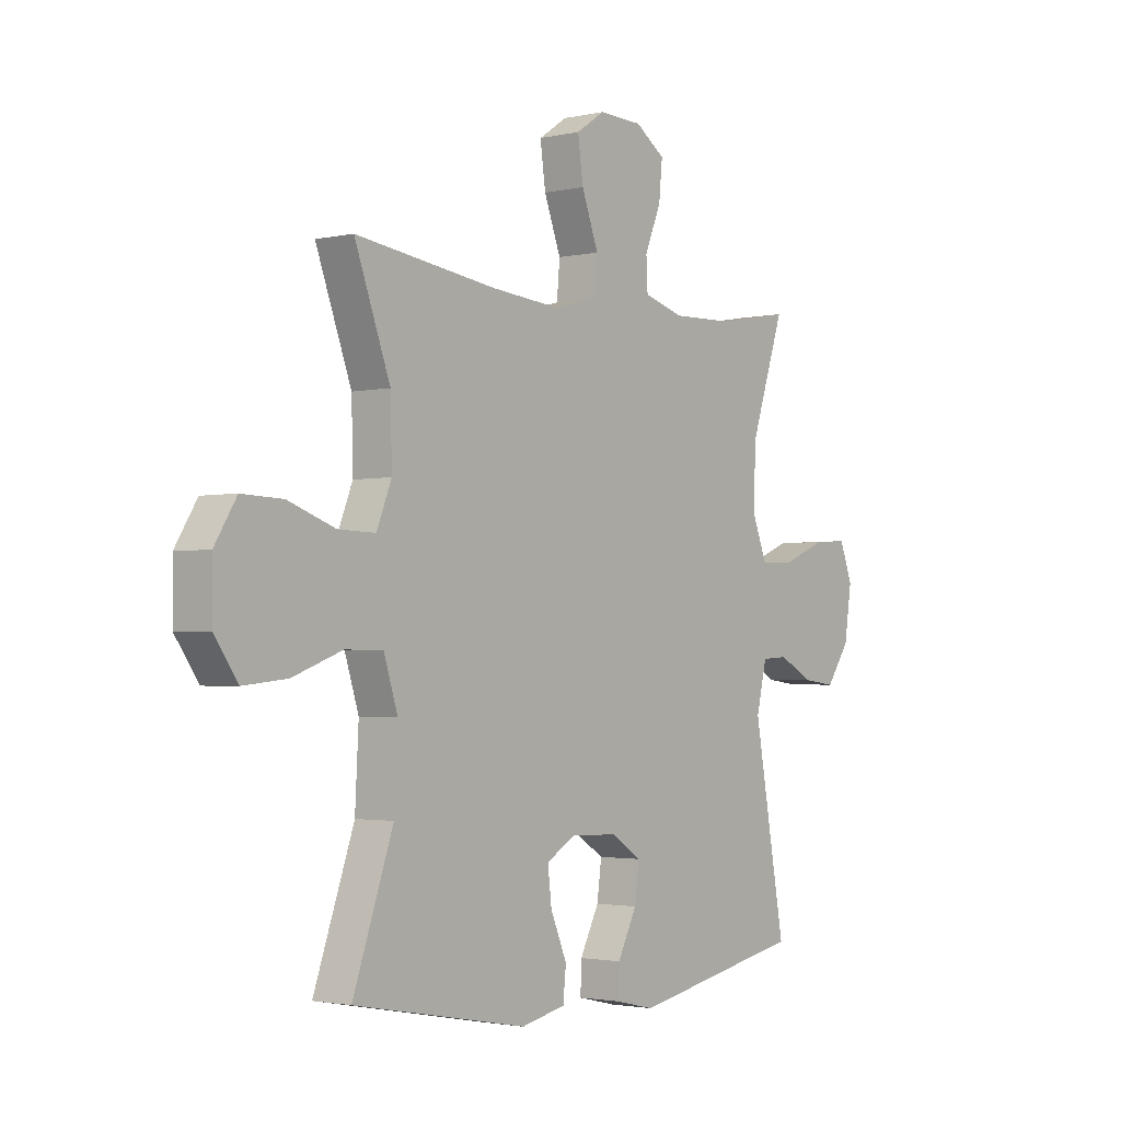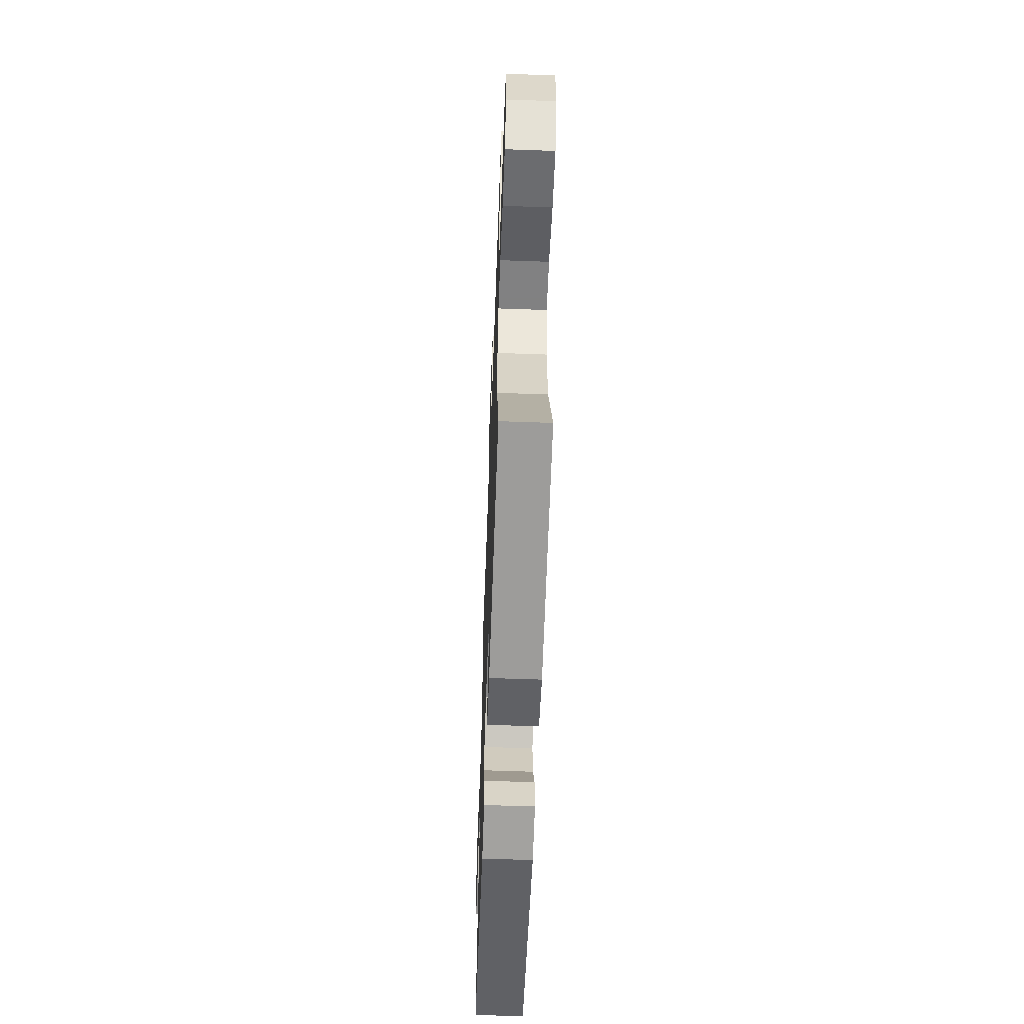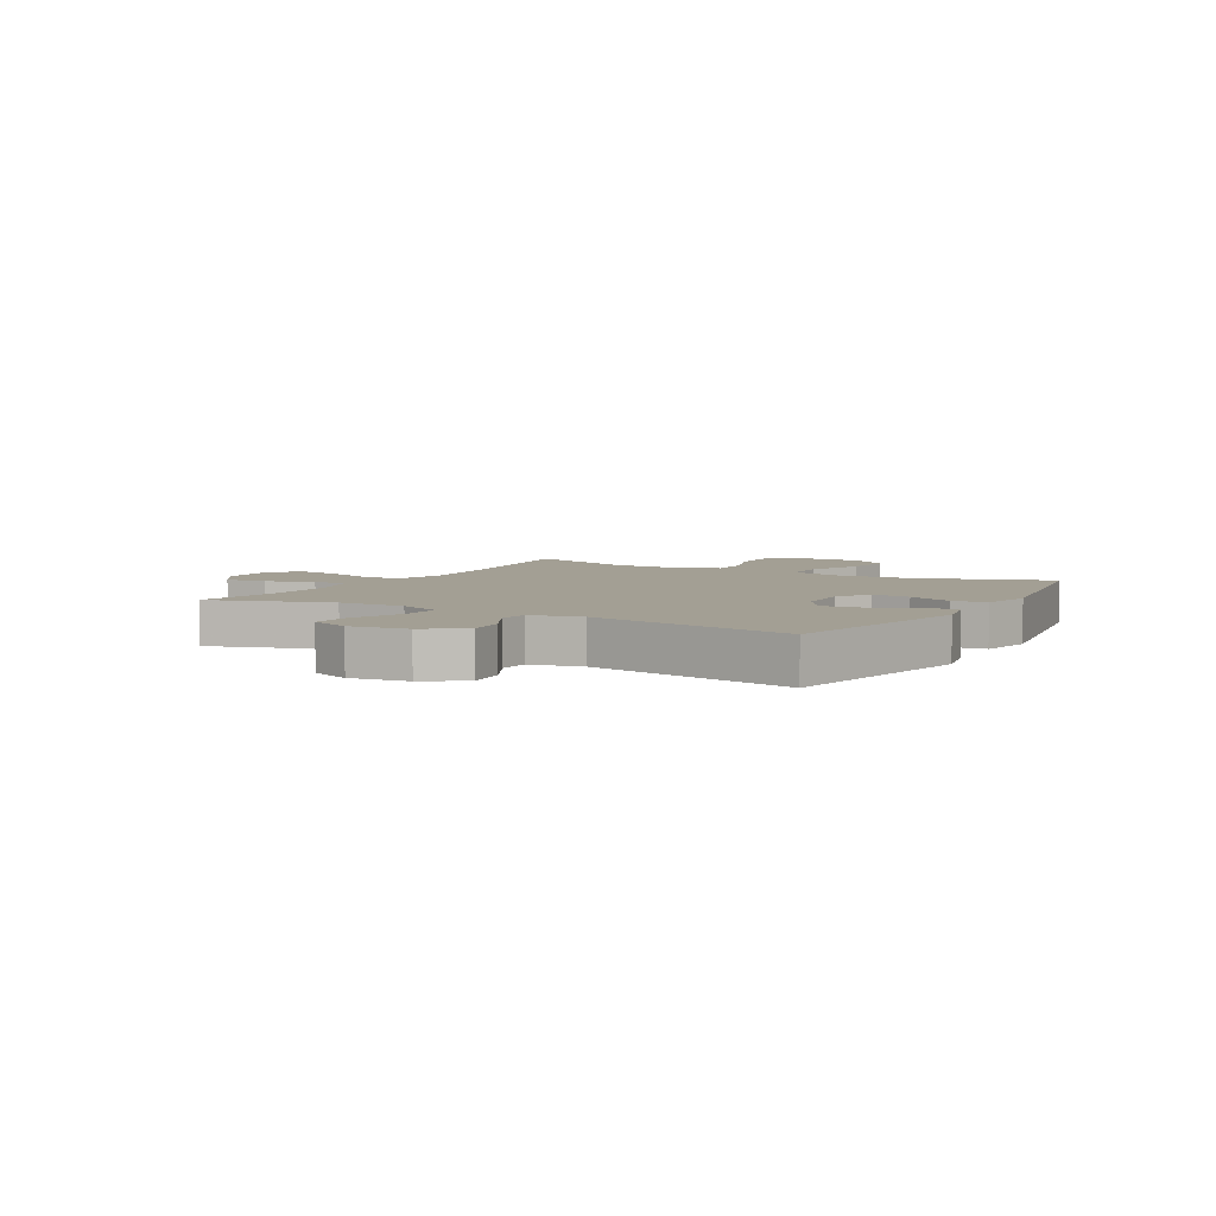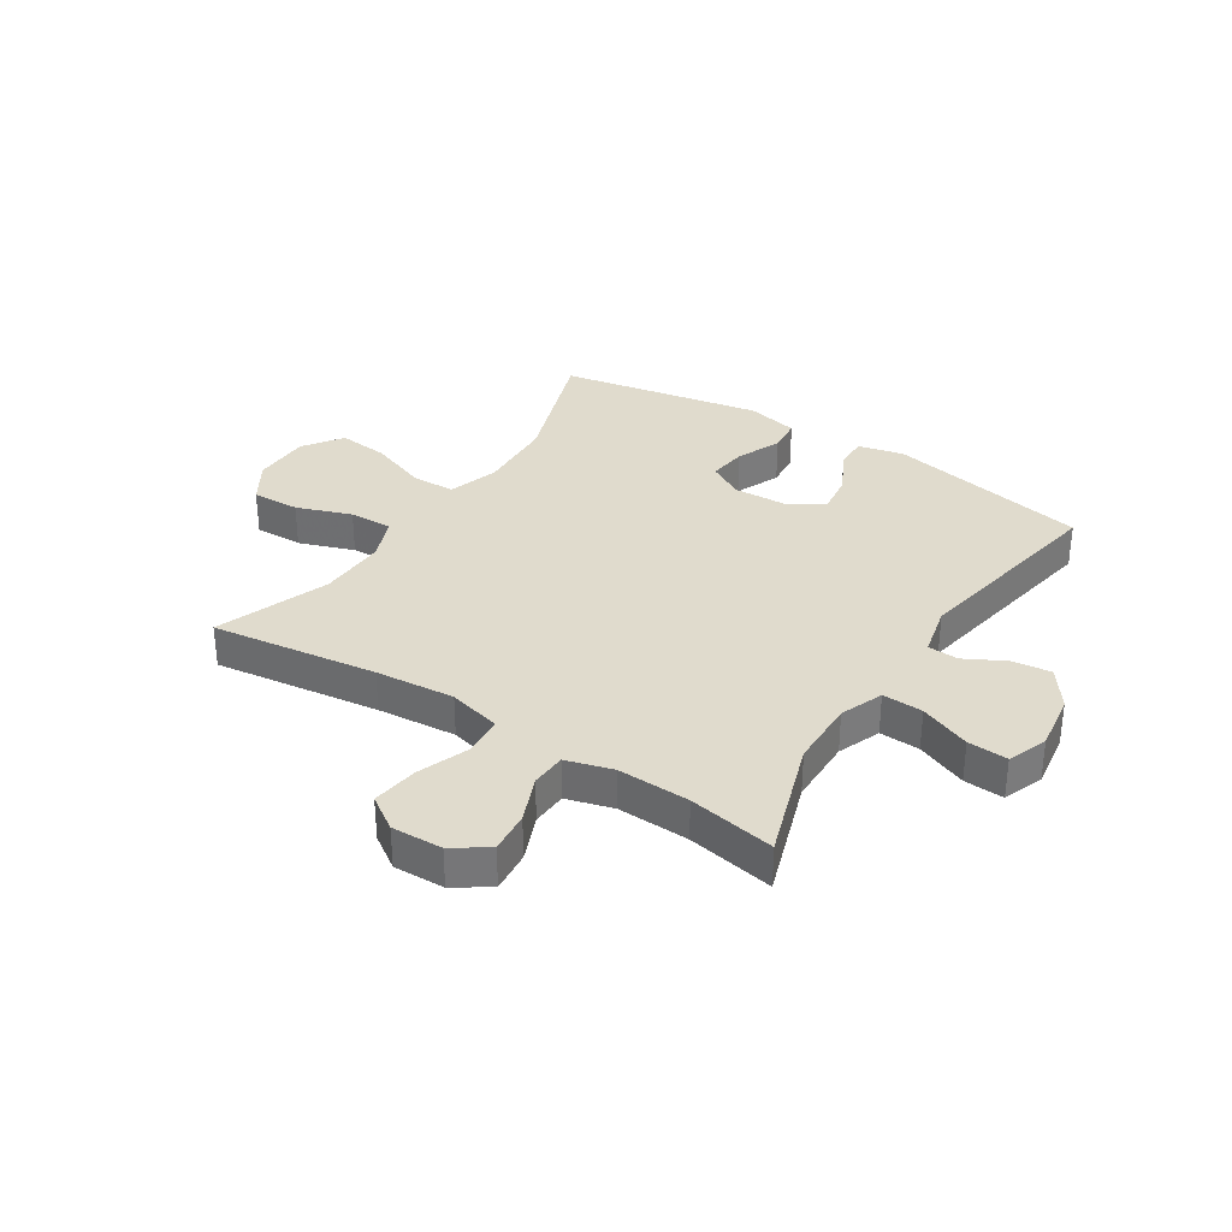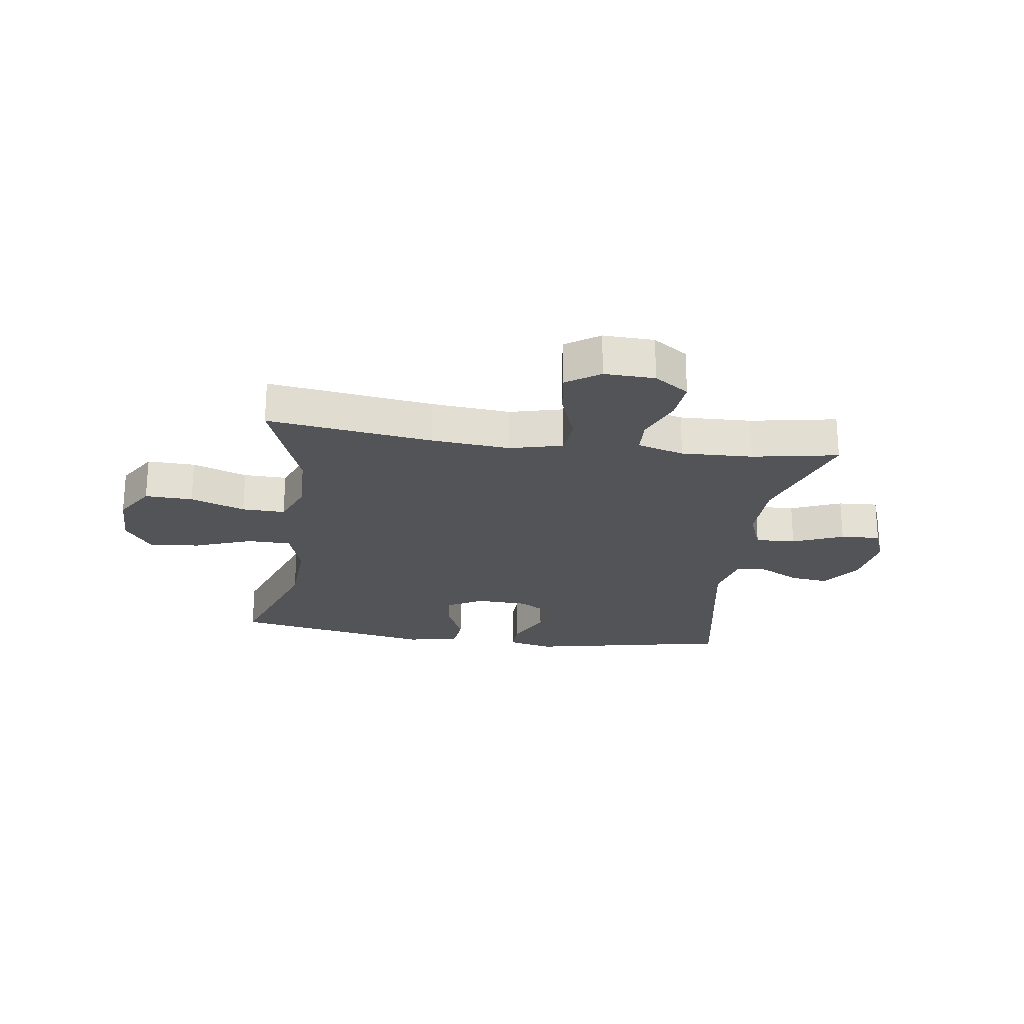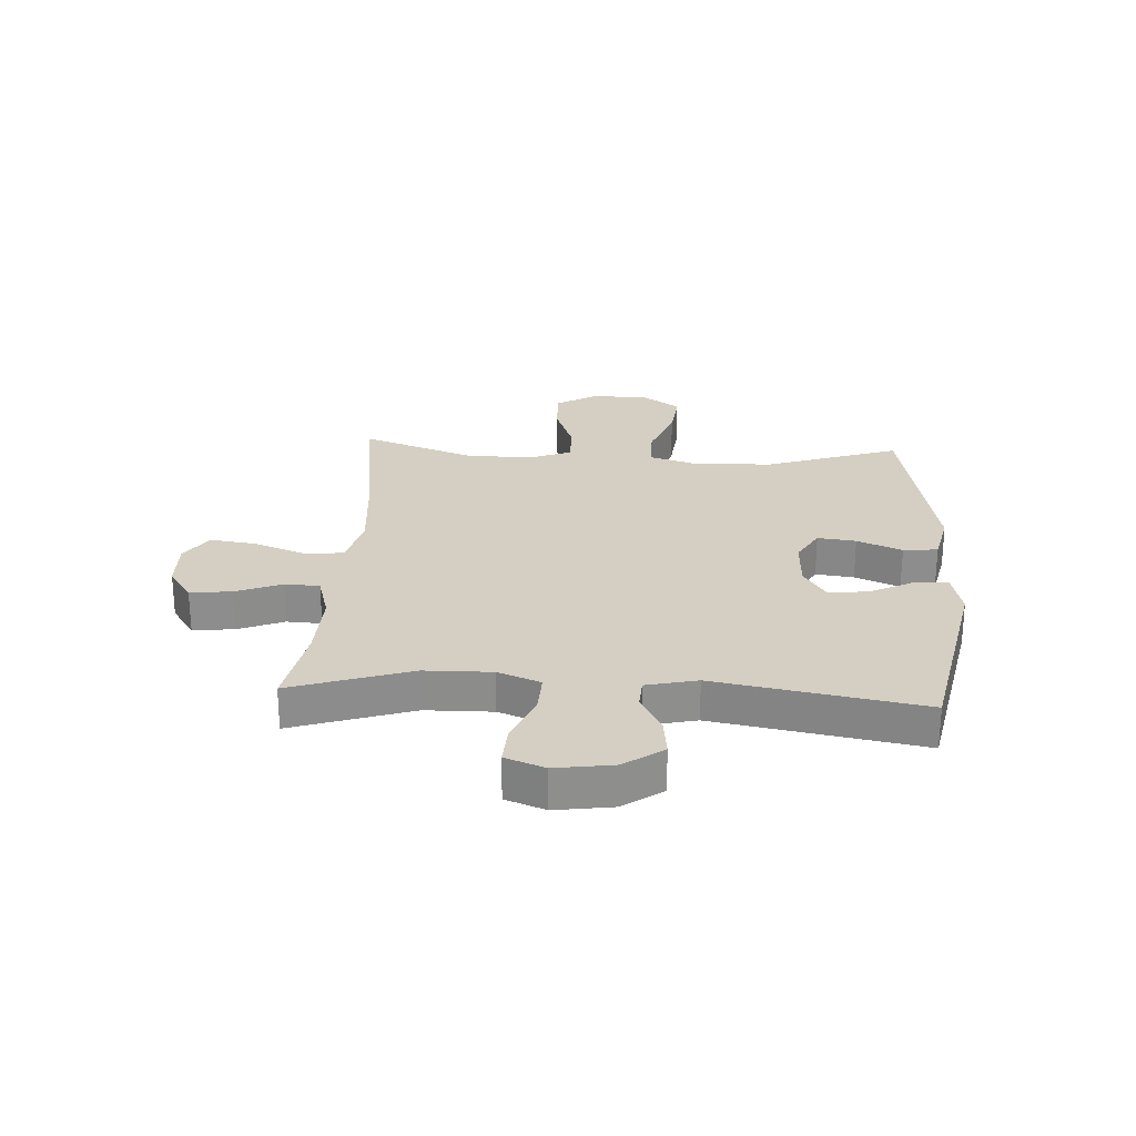
<metadata>
{"format":"obj","ext":"obj","renderer":"f3d","projection":"perspective","resolution":1024,"background":"white","views":[{"elev":-2.3,"azim":-51.7,"up":"+Z"},{"elev":-59.6,"azim":-92.1,"up":"+Z"},{"elev":5.3,"azim":120.1,"up":"+Y"},{"elev":33.3,"azim":32.8,"up":"+Y"},{"elev":-23.2,"azim":-8.0,"up":"+Y"},{"elev":25.6,"azim":93.4,"up":"+Y"}]}
</metadata>
<code>
v -0.5 0.07 -0.5
v -0.419 0.07 -0.267
v -0.412 0.07 -0.131
v -0.44 0.07 -0.043
v -0.516 0.07 -0.042
v -0.616 0.07 -0.079
v -0.704 0.07 -0.088
v -0.751 0.07 -0.021
v -0.752 0.07 0.079
v -0.708 0.07 0.15
v -0.625 0.07 0.147
v -0.53 0.07 0.113
v -0.455 0.07 0.111
v -0.425 0.07 0.186
v -0.428 0.07 0.304
v -0.5 0.07 0.5
v -0.213 0.07 0.461
v -0.076 0.07 0.449
v 0.015 0.07 0.472
v 0.021 0.07 0.54
v -0.013 0.07 0.631
v -0.024 0.07 0.71
v 0.034 0.07 0.749
v 0.122 0.07 0.746
v 0.182 0.07 0.705
v 0.175 0.07 0.633
v 0.142 0.07 0.553
v 0.145 0.07 0.492
v 0.226 0.07 0.469
v 0.35 0.07 0.473
v 0.5 0.07 0.5
v 0.43 0.07 0.291
v 0.428 0.07 0.174
v 0.457 0.07 0.1
v 0.527 0.07 0.103
v 0.615 0.07 0.139
v 0.684 0.07 0.143
v 0.71 0.07 0.074
v 0.695 0.07 -0.026
v 0.647 0.07 -0.094
v 0.58 0.07 -0.086
v 0.51 0.07 -0.049
v 0.457 0.07 -0.052
v 0.436 0.07 -0.141
v 0.5 0.07 -0.5
v 0.15 0.07 -0.57
v 0.071 0.07 -0.552
v 0.073 0.07 -0.494
v 0.112 0.07 -0.417
v 0.121 0.07 -0.348
v 0.06 0.07 -0.309
v -0.032 0.07 -0.305
v -0.094 0.07 -0.34
v -0.086 0.07 -0.407
v -0.053 0.07 -0.485
v -0.059 0.07 -0.545
v -0.149 0.07 -0.565
v -0.5 0 -0.5
v -0.419 0 -0.267
v -0.412 0 -0.131
v -0.44 0 -0.043
v -0.516 0 -0.042
v -0.616 0 -0.079
v -0.704 0 -0.088
v -0.751 0 -0.021
v -0.752 0 0.079
v -0.708 0 0.15
v -0.625 0 0.147
v -0.53 0 0.113
v -0.455 0 0.111
v -0.425 0 0.186
v -0.428 0 0.304
v -0.5 0 0.5
v -0.213 0 0.461
v -0.076 0 0.449
v 0.015 0 0.472
v 0.021 0 0.54
v -0.013 0 0.631
v -0.024 0 0.71
v 0.034 0 0.749
v 0.122 0 0.746
v 0.182 0 0.705
v 0.175 0 0.633
v 0.142 0 0.553
v 0.145 0 0.492
v 0.226 0 0.469
v 0.35 0 0.473
v 0.5 0 0.5
v 0.43 0 0.291
v 0.428 0 0.174
v 0.457 0 0.1
v 0.527 0 0.103
v 0.615 0 0.139
v 0.684 0 0.143
v 0.71 0 0.074
v 0.695 0 -0.026
v 0.647 0 -0.094
v 0.58 0 -0.086
v 0.51 0 -0.049
v 0.457 0 -0.052
v 0.436 0 -0.141
v 0.5 0 -0.5
v 0.15 0 -0.57
v 0.071 0 -0.552
v 0.073 0 -0.494
v 0.112 0 -0.417
v 0.121 0 -0.348
v 0.06 0 -0.309
v -0.032 0 -0.305
v -0.094 0 -0.34
v -0.086 0 -0.407
v -0.053 0 -0.485
v -0.059 0 -0.545
v -0.149 0 -0.565
f 54 55 56 57
f 53 54 57 1
f 52 53 1 2
f 51 52 2 3
f 46 47 48 49
f 44 45 46 49
f 43 44 49 50
f 39 40 41 42
f 39 42 43
f 38 39 43
f 35 36 37 38
f 34 35 38 43
f 33 34 43 50
f 30 31 32
f 29 30 32 33
f 28 29 33 50
f 24 25 26 27
f 20 21 22 23
f 20 23 24 27
f 15 16 17
f 14 15 17 18
f 13 14 18 19
f 9 10 11 12
f 9 12 13
f 8 9 13
f 5 6 7 8
f 4 5 8 13
f 51 3 4 13
f 50 51 13 19
f 27 28 50
f 19 20 27 50
f 114 113 112 111
f 58 114 111 110
f 59 58 110 109
f 60 59 109 108
f 106 105 104 103
f 106 103 102 101
f 107 106 101 100
f 99 98 97 96
f 100 99 96
f 100 96 95
f 95 94 93 92
f 100 95 92 91
f 107 100 91 90
f 89 88 87
f 90 89 87 86
f 107 90 86 85
f 84 83 82 81
f 80 79 78 77
f 84 81 80 77
f 74 73 72
f 75 74 72 71
f 76 75 71 70
f 69 68 67 66
f 70 69 66
f 70 66 65
f 65 64 63 62
f 70 65 62 61
f 70 61 60 108
f 76 70 108 107
f 107 85 84
f 107 84 77 76
f 1 58 59 2
f 2 59 60 3
f 3 60 61 4
f 4 61 62 5
f 5 62 63 6
f 6 63 64 7
f 7 64 65 8
f 8 65 66 9
f 9 66 67 10
f 10 67 68 11
f 11 68 69 12
f 12 69 70 13
f 13 70 71 14
f 14 71 72 15
f 15 72 73 16
f 16 73 74 17
f 17 74 75 18
f 18 75 76 19
f 19 76 77 20
f 20 77 78 21
f 21 78 79 22
f 22 79 80 23
f 23 80 81 24
f 24 81 82 25
f 25 82 83 26
f 26 83 84 27
f 27 84 85 28
f 28 85 86 29
f 29 86 87 30
f 30 87 88 31
f 31 88 89 32
f 32 89 90 33
f 33 90 91 34
f 34 91 92 35
f 35 92 93 36
f 36 93 94 37
f 37 94 95 38
f 38 95 96 39
f 39 96 97 40
f 40 97 98 41
f 41 98 99 42
f 42 99 100 43
f 43 100 101 44
f 44 101 102 45
f 45 102 103 46
f 46 103 104 47
f 47 104 105 48
f 48 105 106 49
f 49 106 107 50
f 50 107 108 51
f 51 108 109 52
f 52 109 110 53
f 53 110 111 54
f 54 111 112 55
f 55 112 113 56
f 56 113 114 57
f 57 114 58 1

</code>
